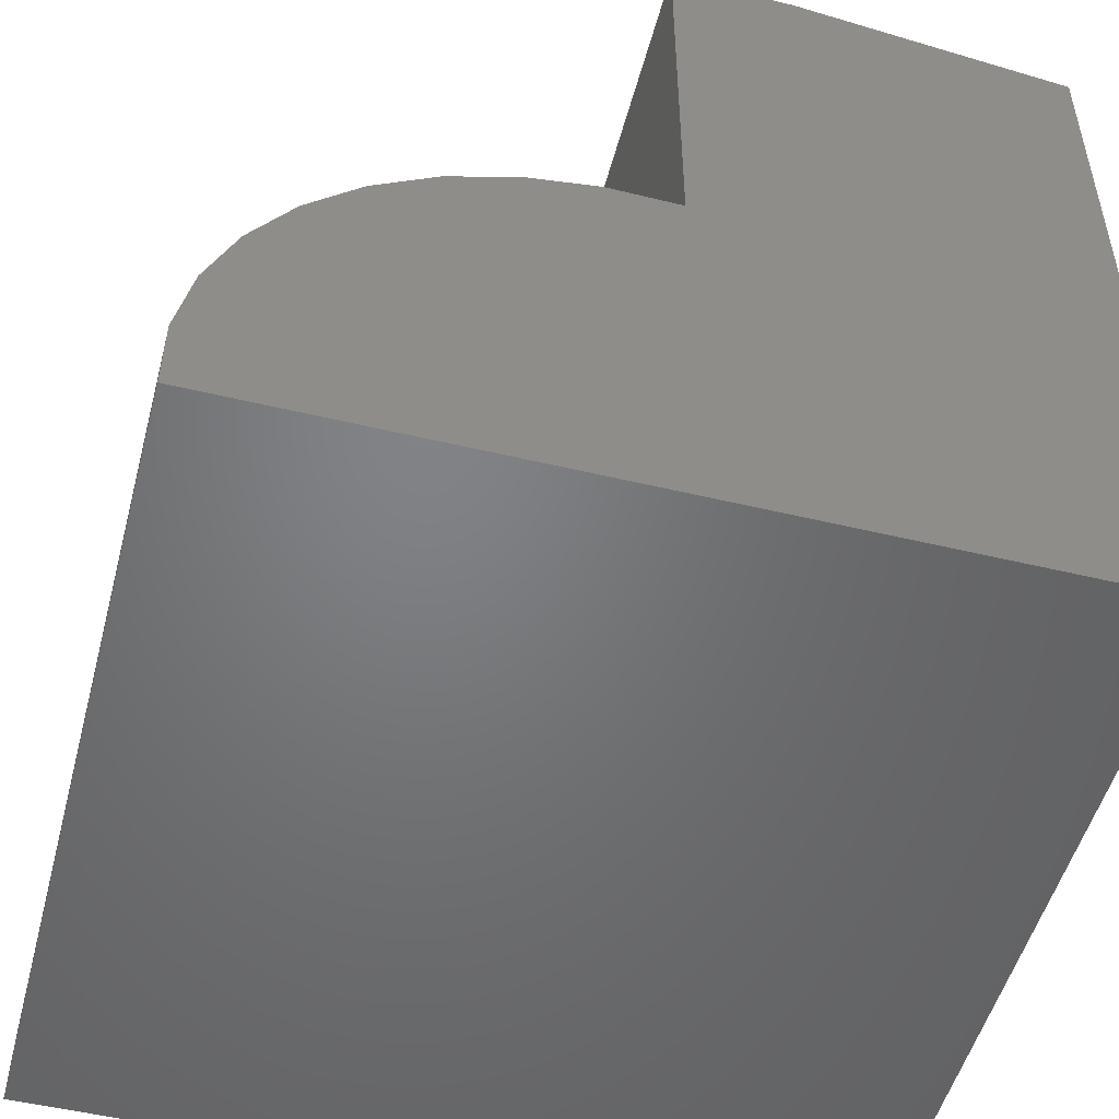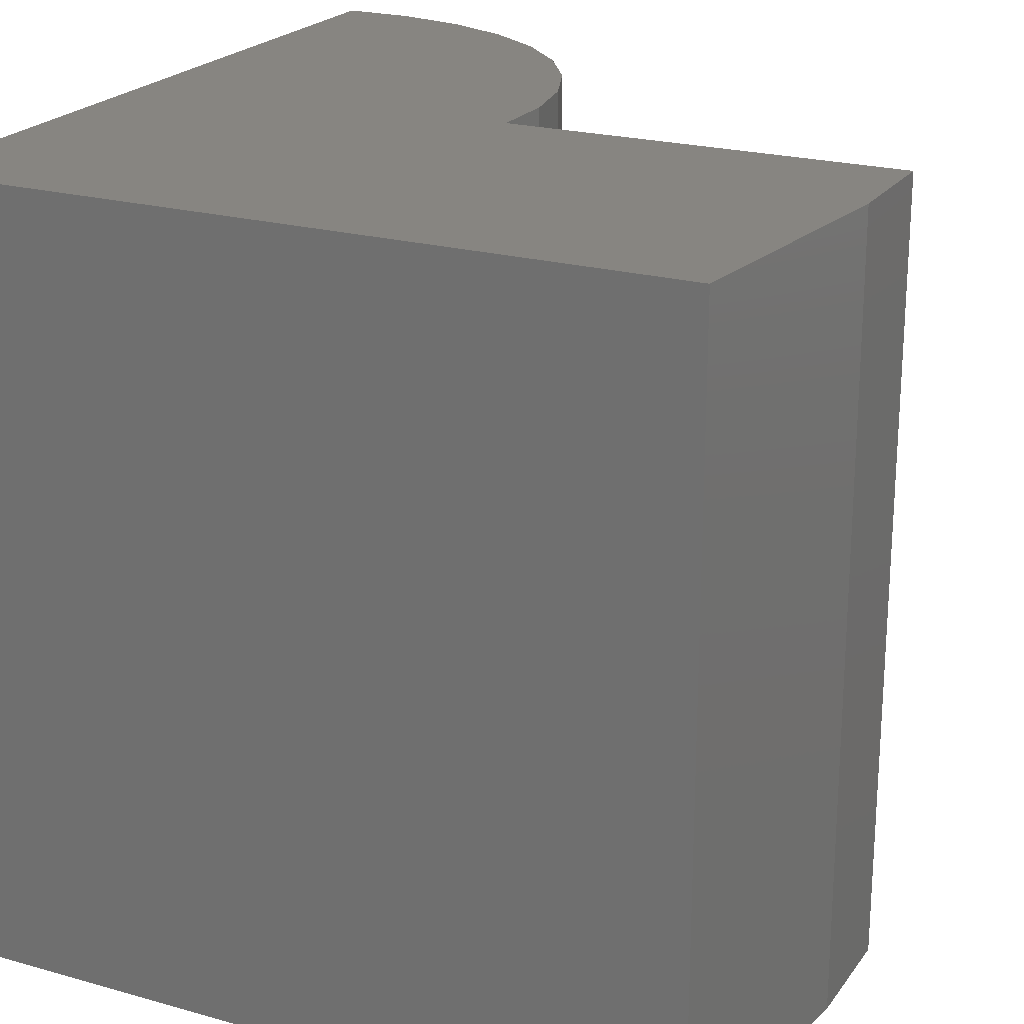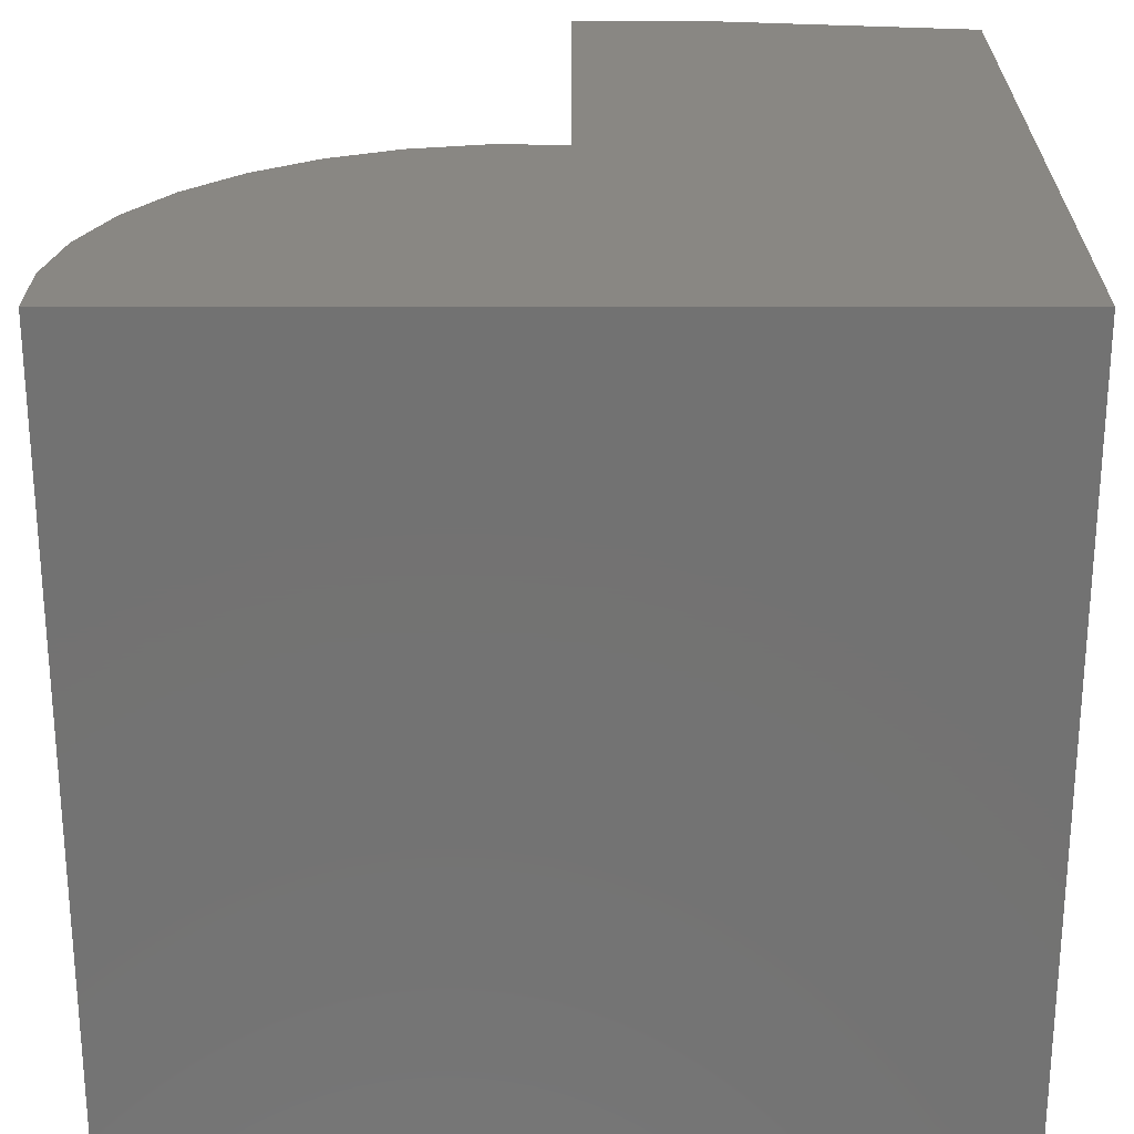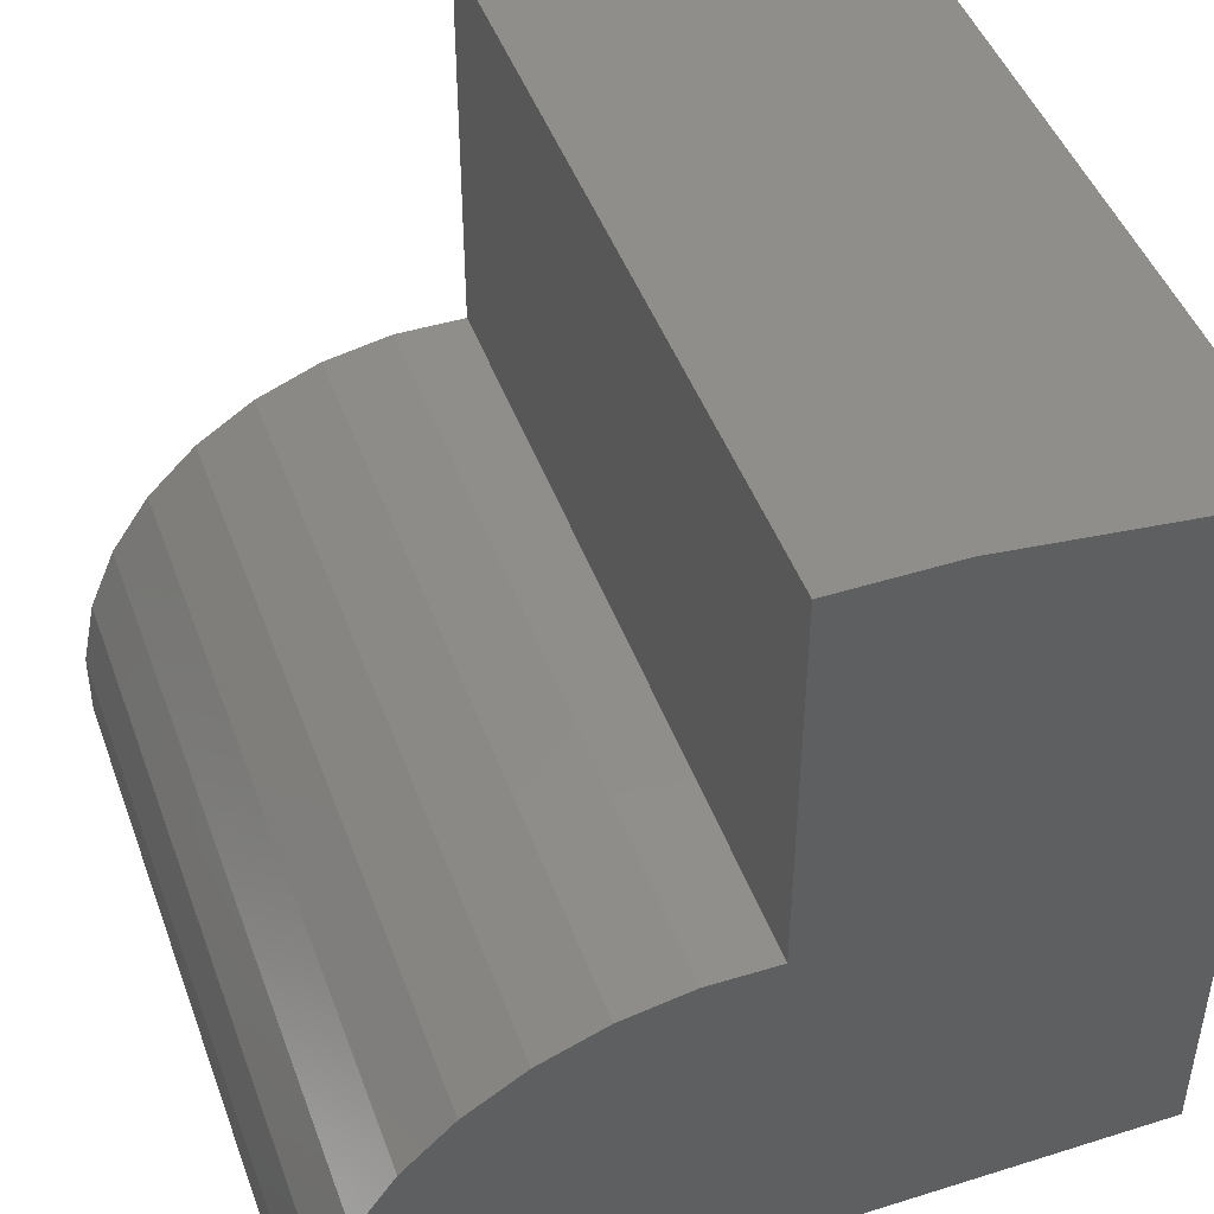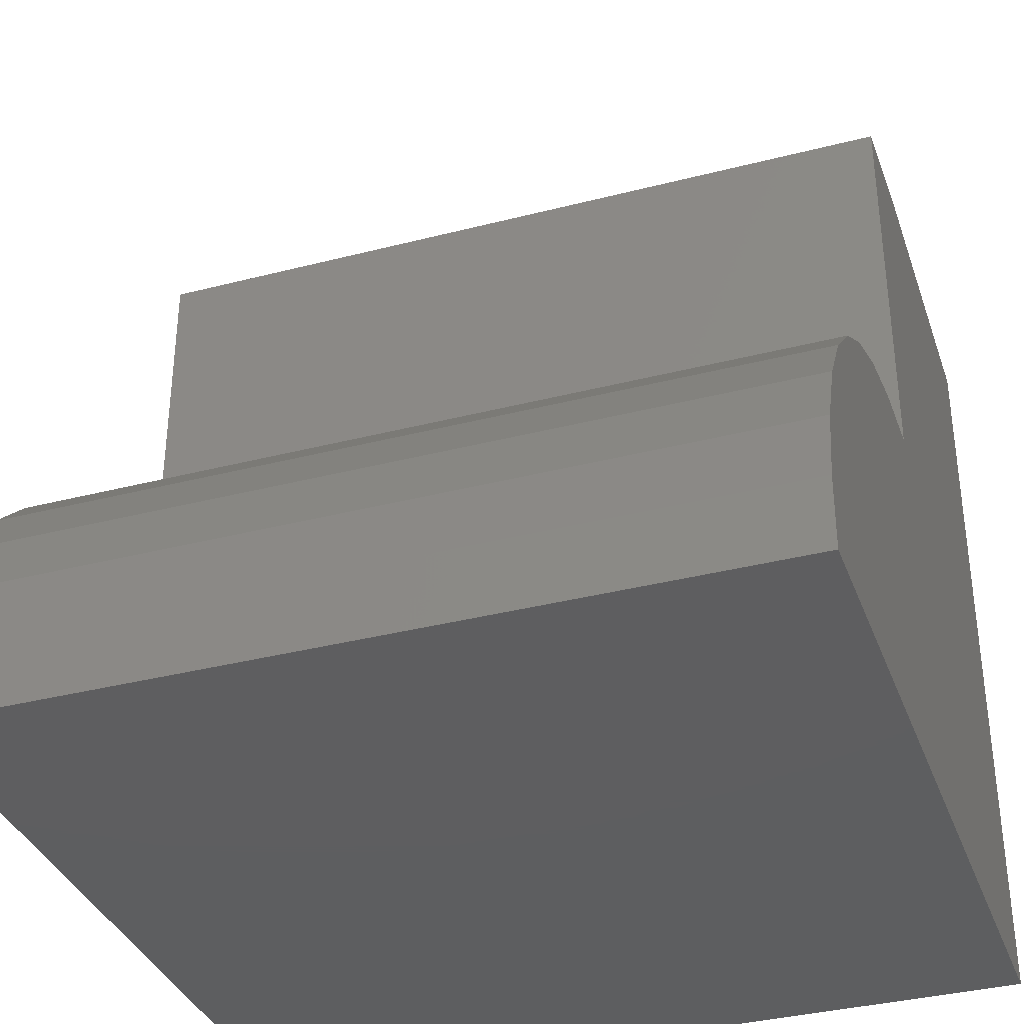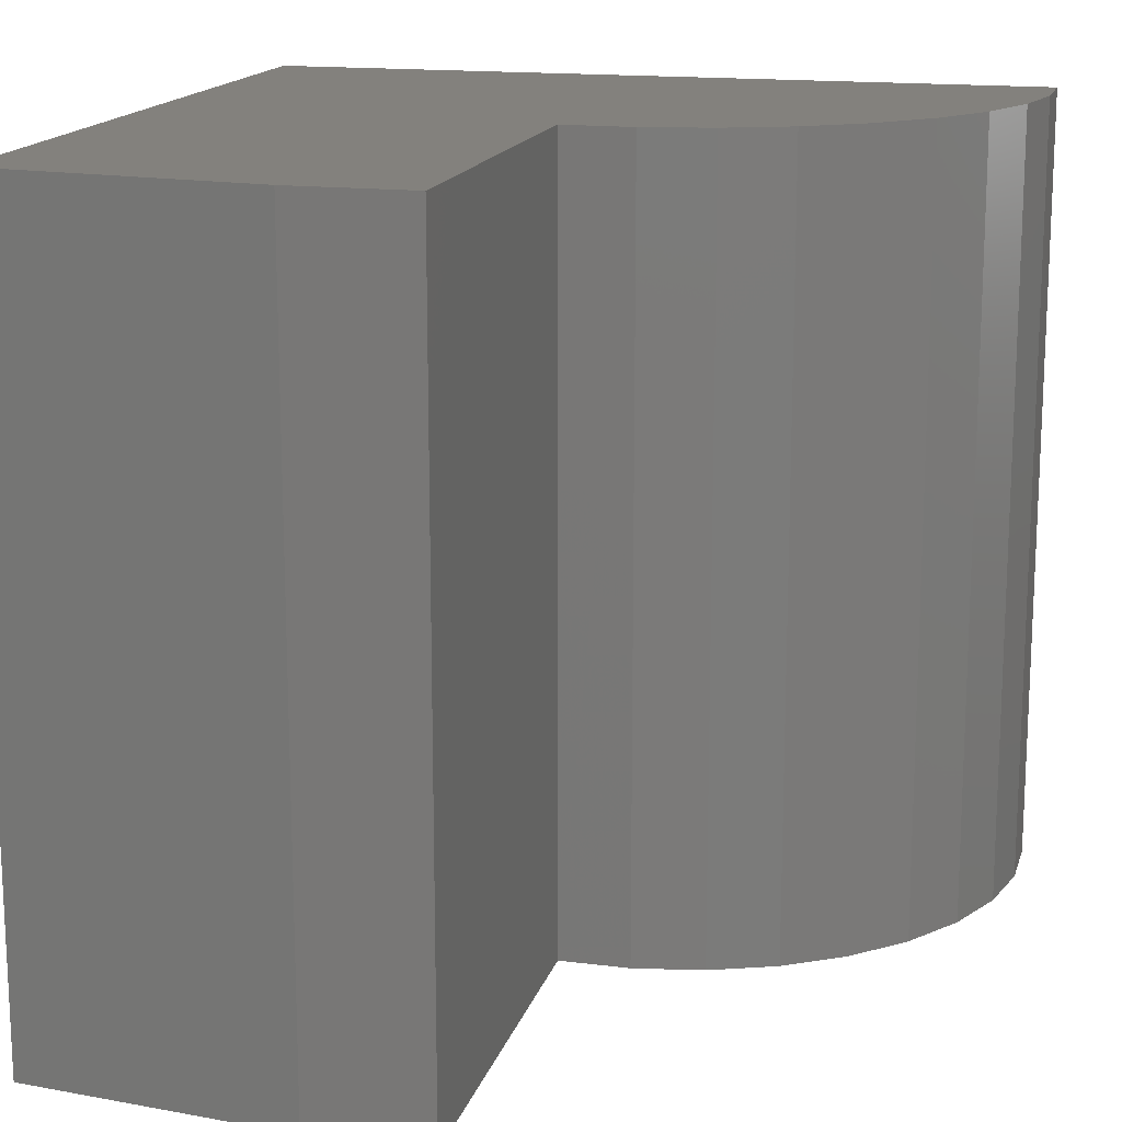
<metadata>
{"format":"stl","ext":"stl","renderer":"f3d","projection":"perspective","resolution":1024,"background":"white","views":[{"elev":-50.8,"azim":165.3,"up":"+Z"},{"elev":22.0,"azim":-63.8,"up":"+Y"},{"elev":25.4,"azim":-180.0,"up":"+Y"},{"elev":46.3,"azim":160.3,"up":"+Z"},{"elev":-35.7,"azim":108.8,"up":"+Z"},{"elev":15.8,"azim":14.2,"up":"+Y"}]}
</metadata>
<code>
# stl→obj: 28 verts, 52 faces
v -0.3789 -0.75 0.3711
v -0.2456 -0.75 0.3593
v -0.3117 -0.75 0.3718
v -0.75 -0.75 0.7188
v -0.3789 -0.75 0.75
v -0.4922 -0.75 0.75
v -0.75 -0.75 0
v 1.11e-16 -0.75 -4.592e-17
v -0.0007078 -0.75 0.06725
v -0.01452 -0.75 0.1331
v -0.04091 -0.75 0.1949
v -0.07886 -0.75 0.2504
v -0.1269 -0.75 0.2975
v -0.1832 -0.75 0.3343
v -0.3117 5.885e-17 0.3718
v -0.2456 6.618e-17 0.3593
v -0.3789 5.138e-17 0.3711
v -0.4922 2.862e-17 0.75
v -0.3789 4.12e-17 0.75
v -0.75 4.886e-33 0.7188
v -0.75 0 0
v -0.1832 7.311e-17 0.3343
v -0.1269 7.936e-17 0.2975
v -0.07886 8.47e-17 0.2504
v -0.04091 8.891e-17 0.1949
v -0.01452 9.184e-17 0.1331
v -0.0007078 9.337e-17 0.06725
v 0 8.327e-17 -4.592e-17
f 1 2 3
f 4 5 6
f 7 8 9
f 7 9 10
f 7 10 11
f 7 11 12
f 7 12 13
f 7 13 14
f 7 14 2
f 7 2 1
f 7 1 5
f 7 5 4
f 15 16 17
f 18 19 20
f 21 20 19
f 21 19 17
f 21 17 16
f 21 16 22
f 21 22 23
f 21 23 24
f 21 24 25
f 21 25 26
f 21 26 27
f 21 27 28
f 20 21 4
f 4 21 7
f 19 18 5
f 5 18 6
f 6 18 4
f 4 18 20
f 17 19 1
f 1 19 5
f 17 1 15
f 15 1 3
f 15 3 16
f 16 3 2
f 16 2 22
f 22 2 14
f 22 14 23
f 23 14 13
f 23 13 24
f 24 13 12
f 24 12 25
f 25 12 11
f 25 11 26
f 26 11 10
f 26 10 27
f 27 10 9
f 27 9 28
f 28 9 8
f 21 28 7
f 7 28 8

</code>
